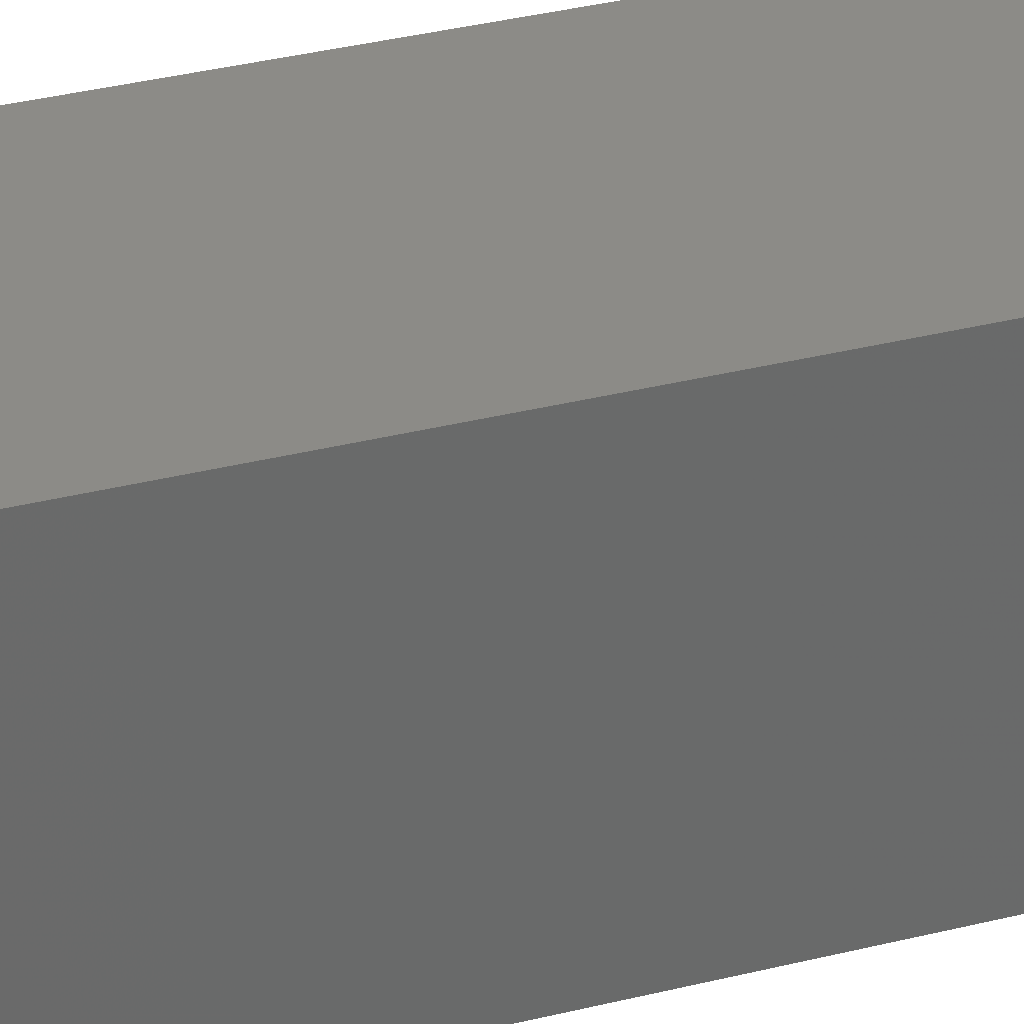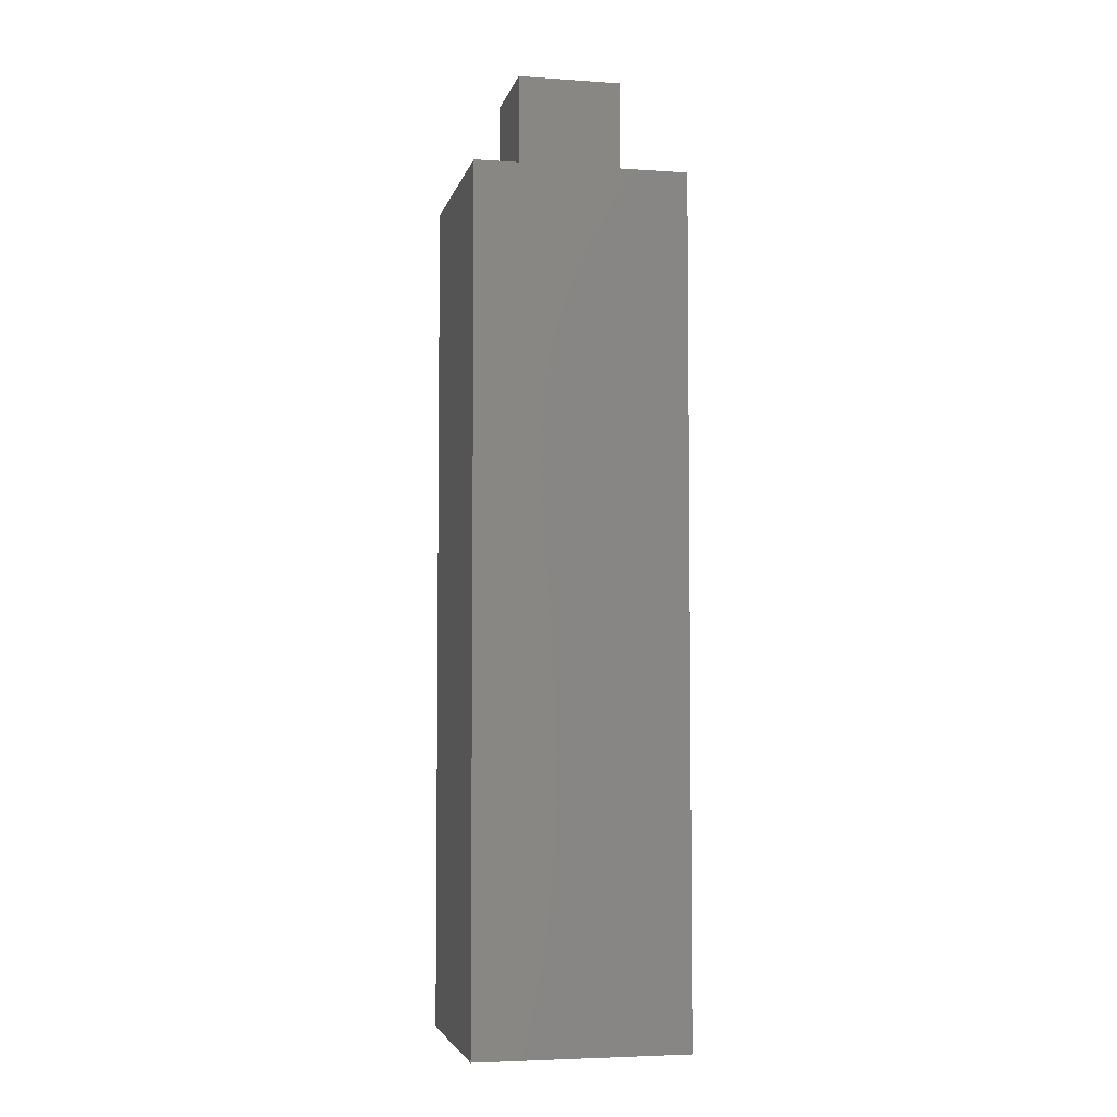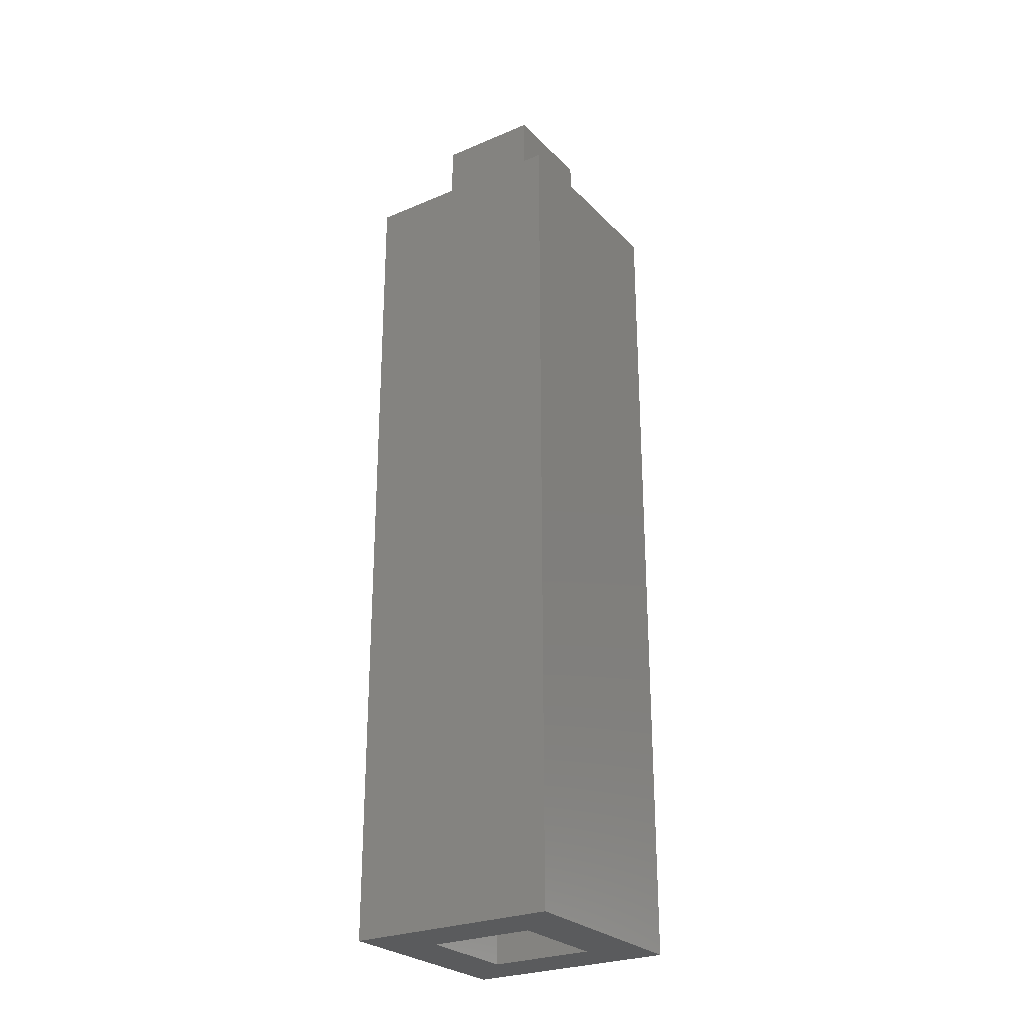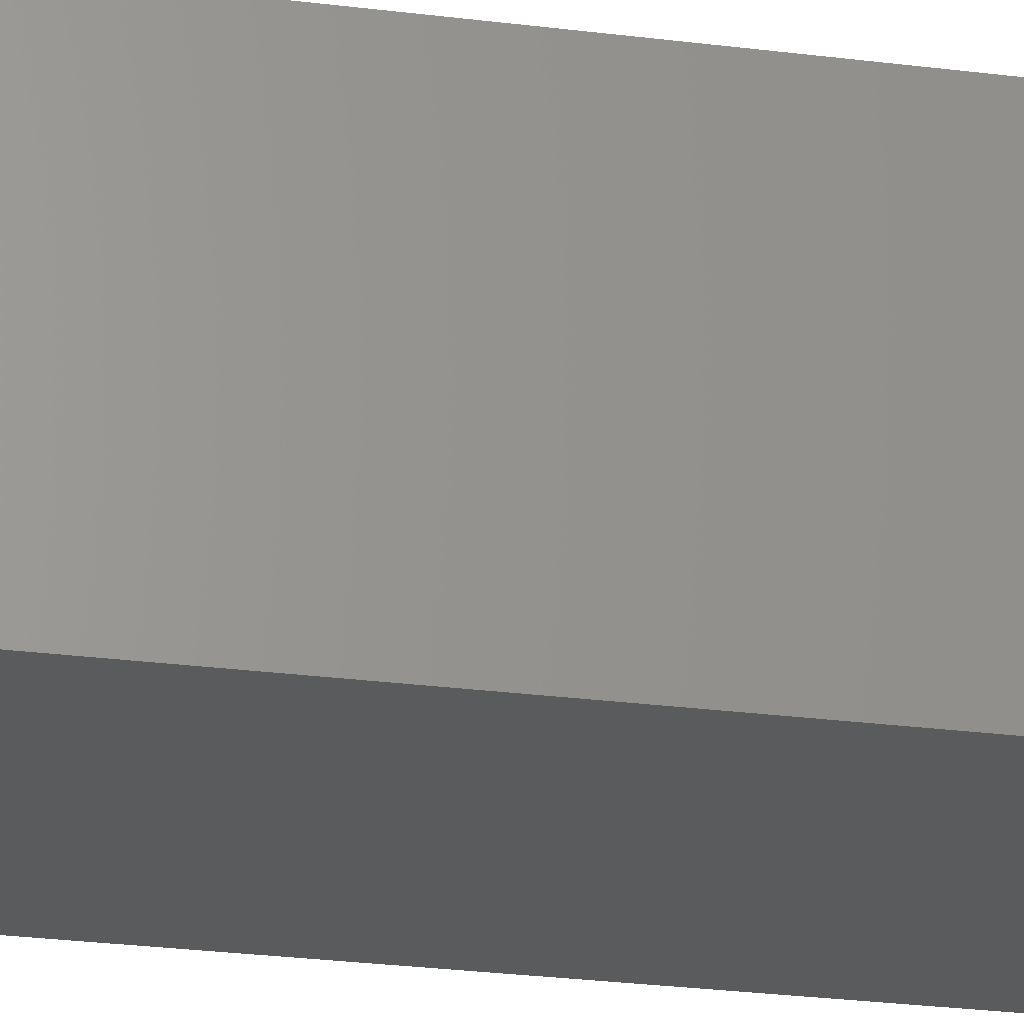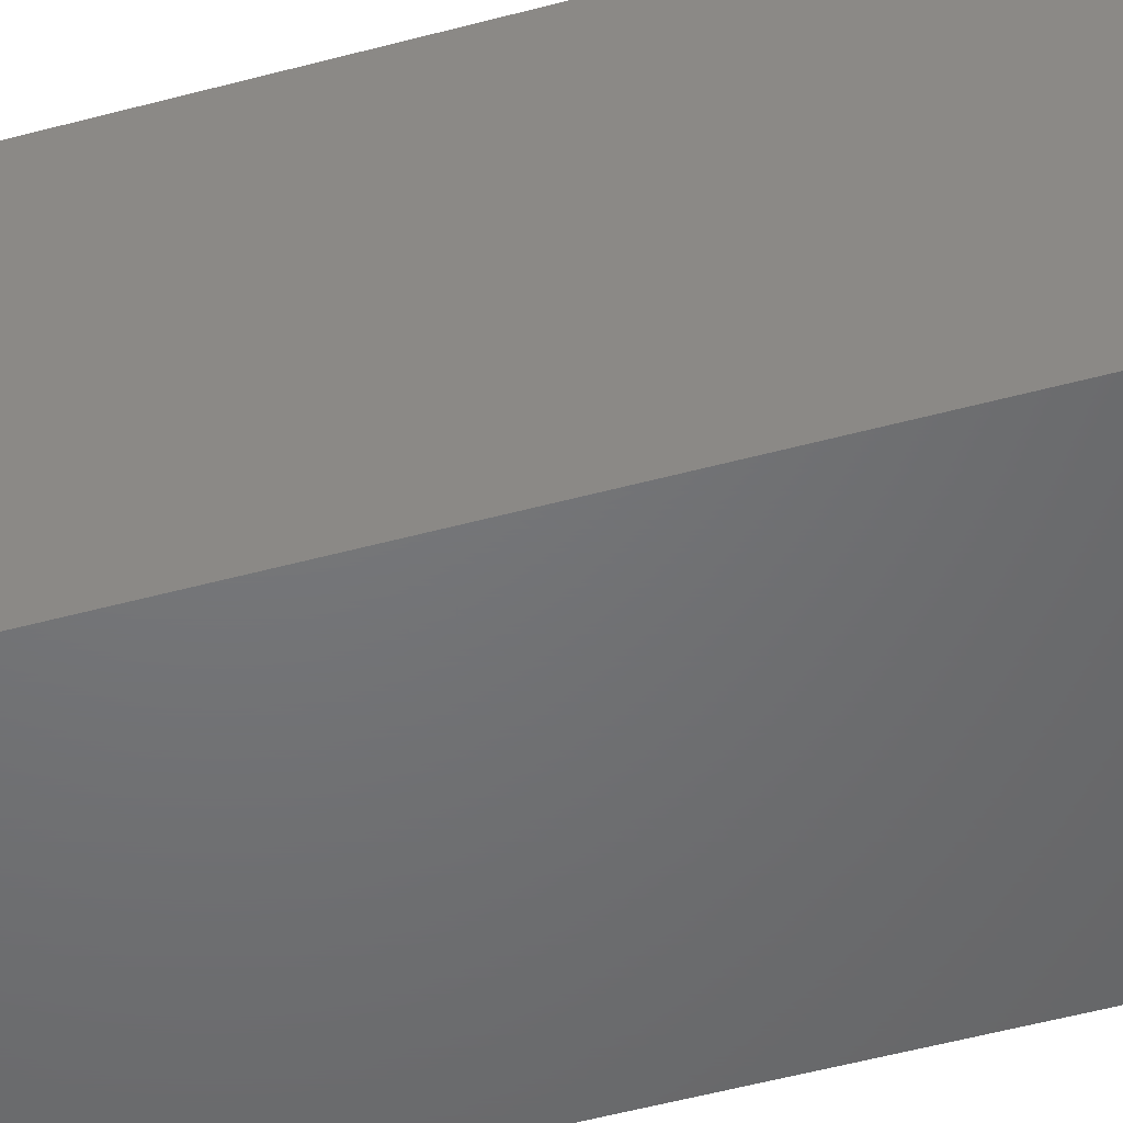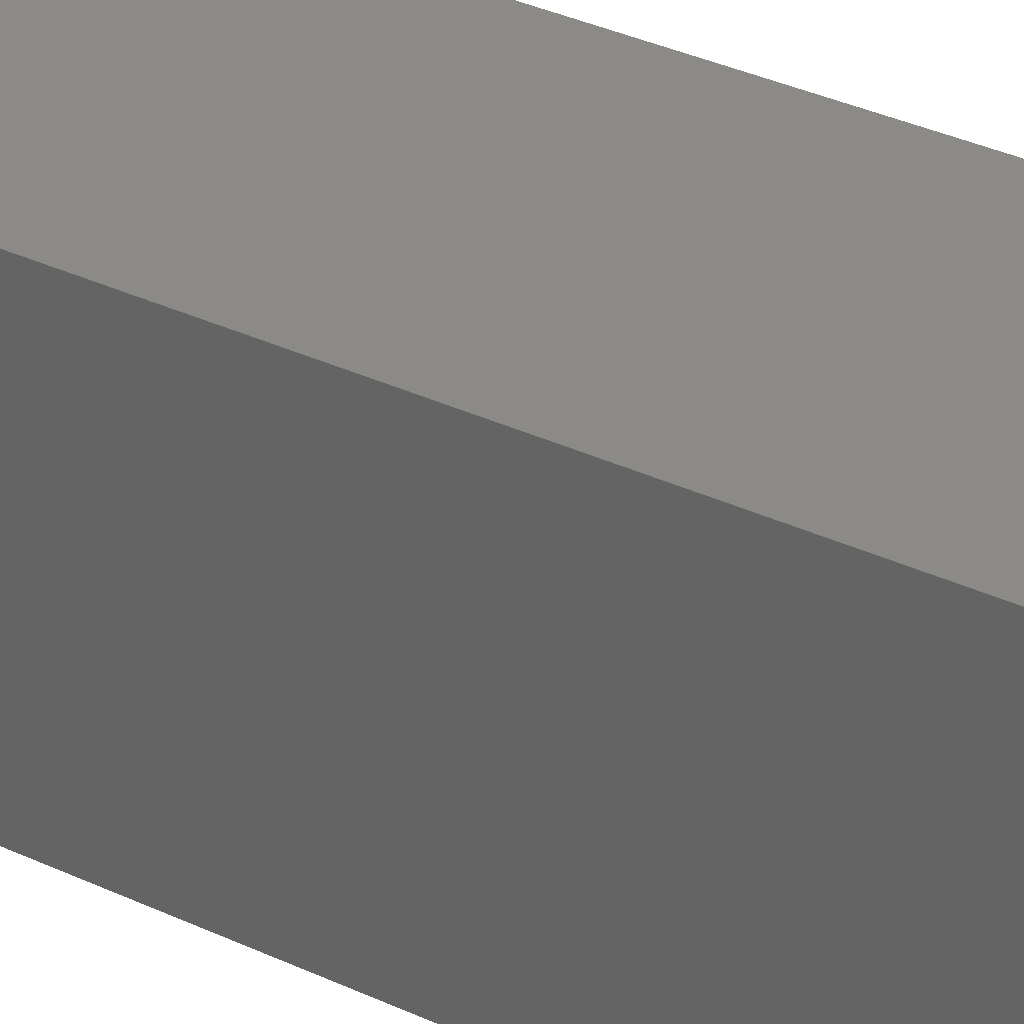
<metadata>
{"format":"stl","ext":"stl","renderer":"f3d","projection":"perspective","resolution":1024,"background":"white","views":[{"elev":33.2,"azim":70.7,"up":"+Y"},{"elev":-4.6,"azim":77.6,"up":"+Z"},{"elev":-26.6,"azim":-146.5,"up":"+Z"},{"elev":-25.1,"azim":78.0,"up":"+Y"},{"elev":-49.4,"azim":106.9,"up":"+Y"},{"elev":31.6,"azim":-55.7,"up":"+Y"}]}
</metadata>
<code>
# stl→obj: 24 verts, 44 faces
v 8 -8 -32
v -8 -8 -32
v 4 -4 -32
v 3.9 3.9 32
v 8 -8 32
v 8 8 32
v 8 8 -32
v -8 8 32
v 4 4 -32
v -4 4 -32
v 3.9 -3.9 32
v -3.9 -3.9 32
v -4 -4 -32
v -3.9 3.9 32
v -8 8 -32
v -8 -8 32
v 3.9 -3.9 39.8
v 3.9 3.9 39.8
v -3.9 3.9 39.8
v -3.9 -3.9 39.8
v 4 -4 -24
v -4 4 -24
v 4 4 -24
v -4 -4 -24
f 1 2 3
f 4 5 6
f 5 7 6
f 6 8 4
f 7 8 6
f 3 9 7
f 7 9 10
f 4 11 5
f 12 5 11
f 5 1 7
f 3 7 1
f 5 2 1
f 10 13 2
f 8 14 4
f 8 12 14
f 7 15 8
f 2 13 3
f 2 8 15
f 10 2 15
f 2 16 8
f 8 16 12
f 16 2 5
f 15 7 10
f 12 16 5
f 17 11 4
f 18 17 4
f 4 19 18
f 19 17 18
f 17 12 11
f 12 20 19
f 20 12 17
f 19 20 17
f 19 4 14
f 14 12 19
f 3 21 9
f 21 22 23
f 22 9 23
f 13 21 3
f 9 21 23
f 22 13 10
f 24 22 21
f 21 13 24
f 24 13 22
f 9 22 10

</code>
